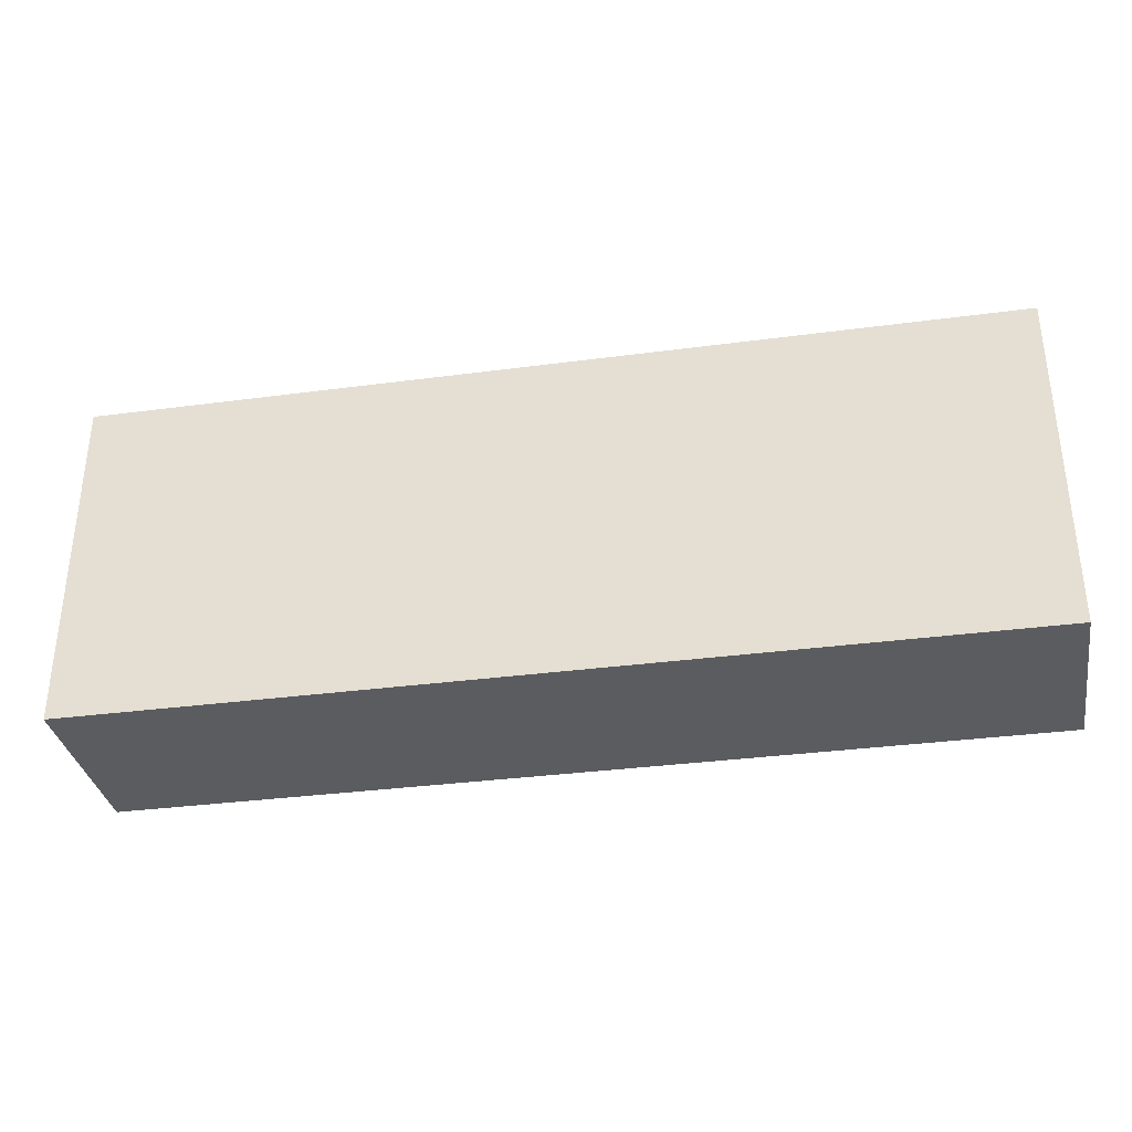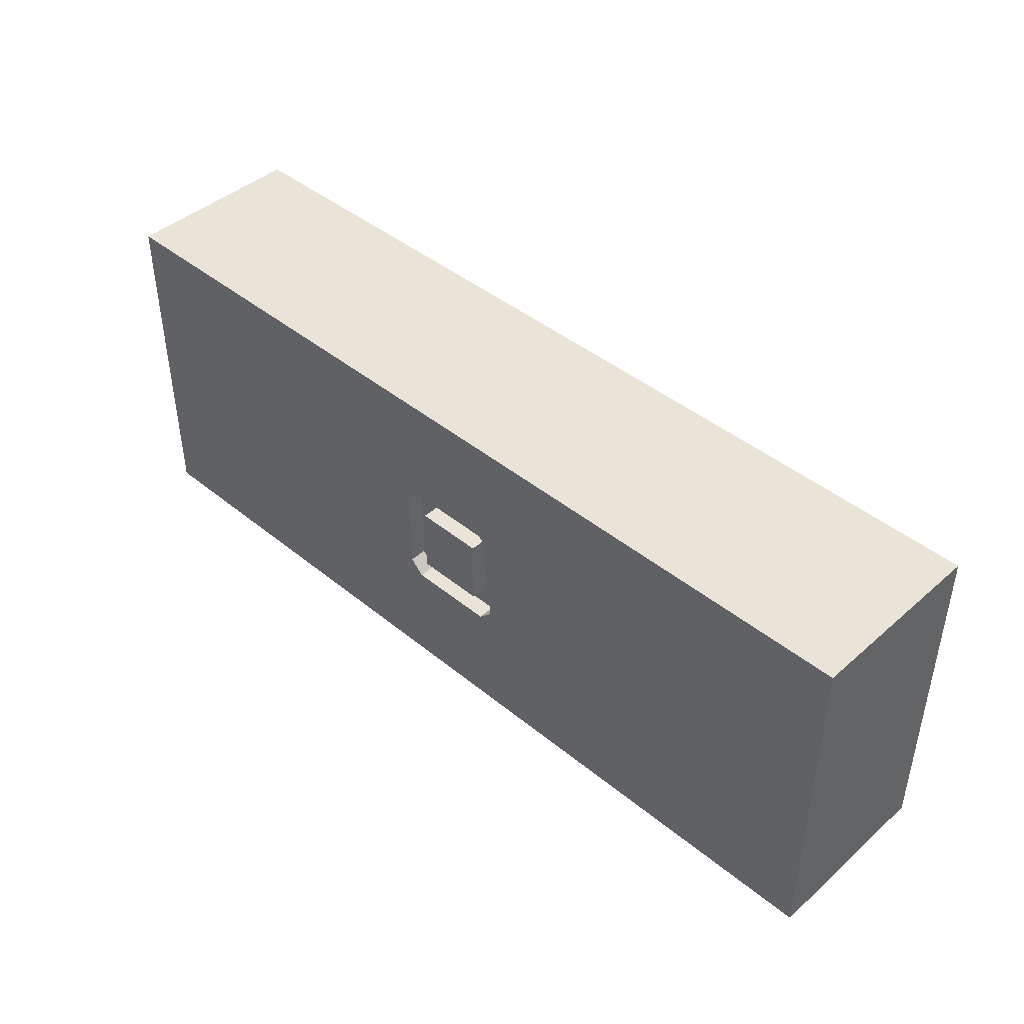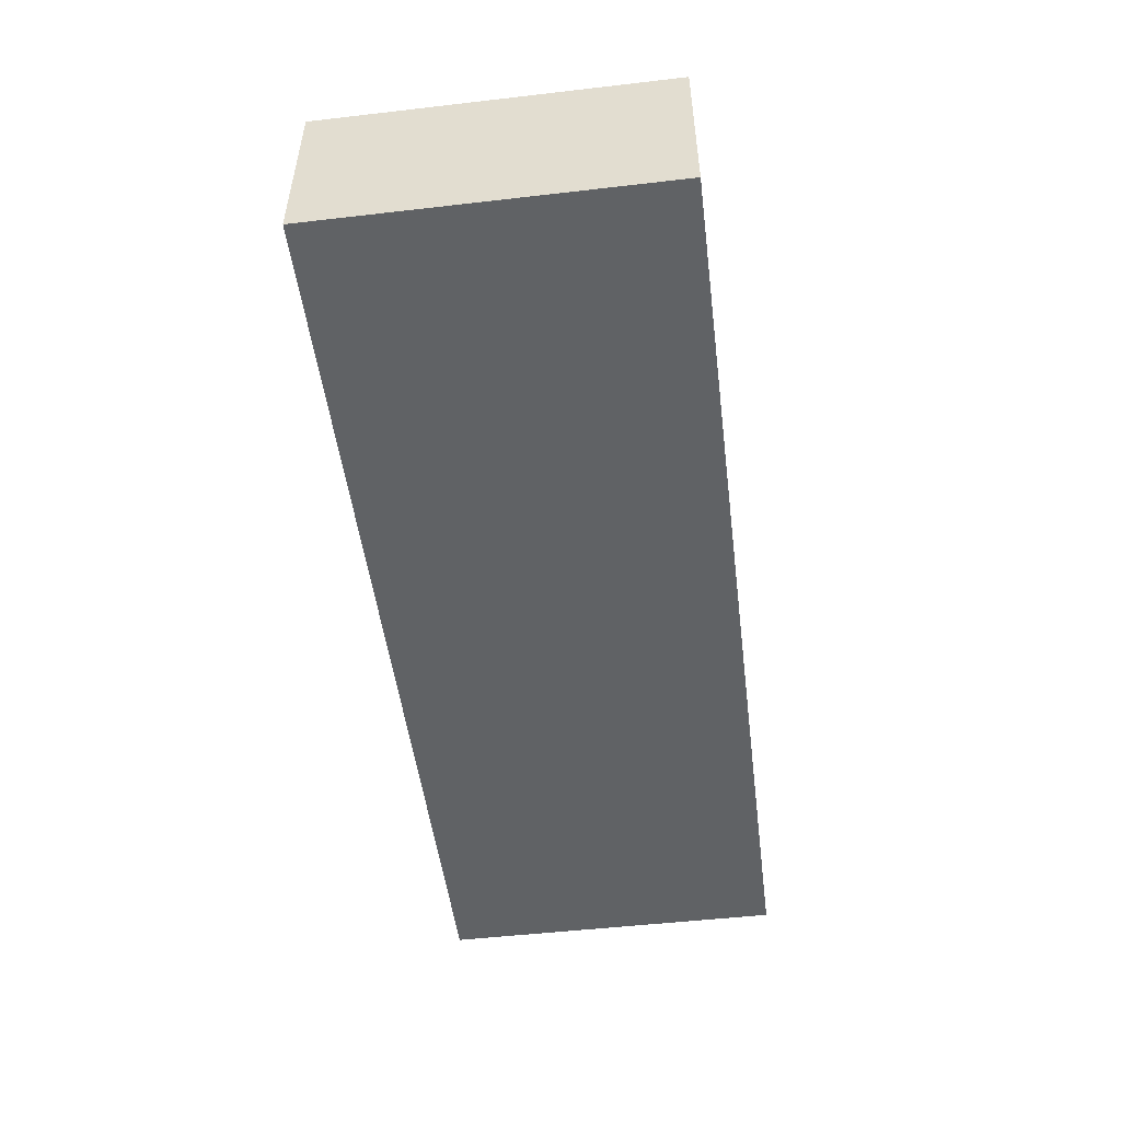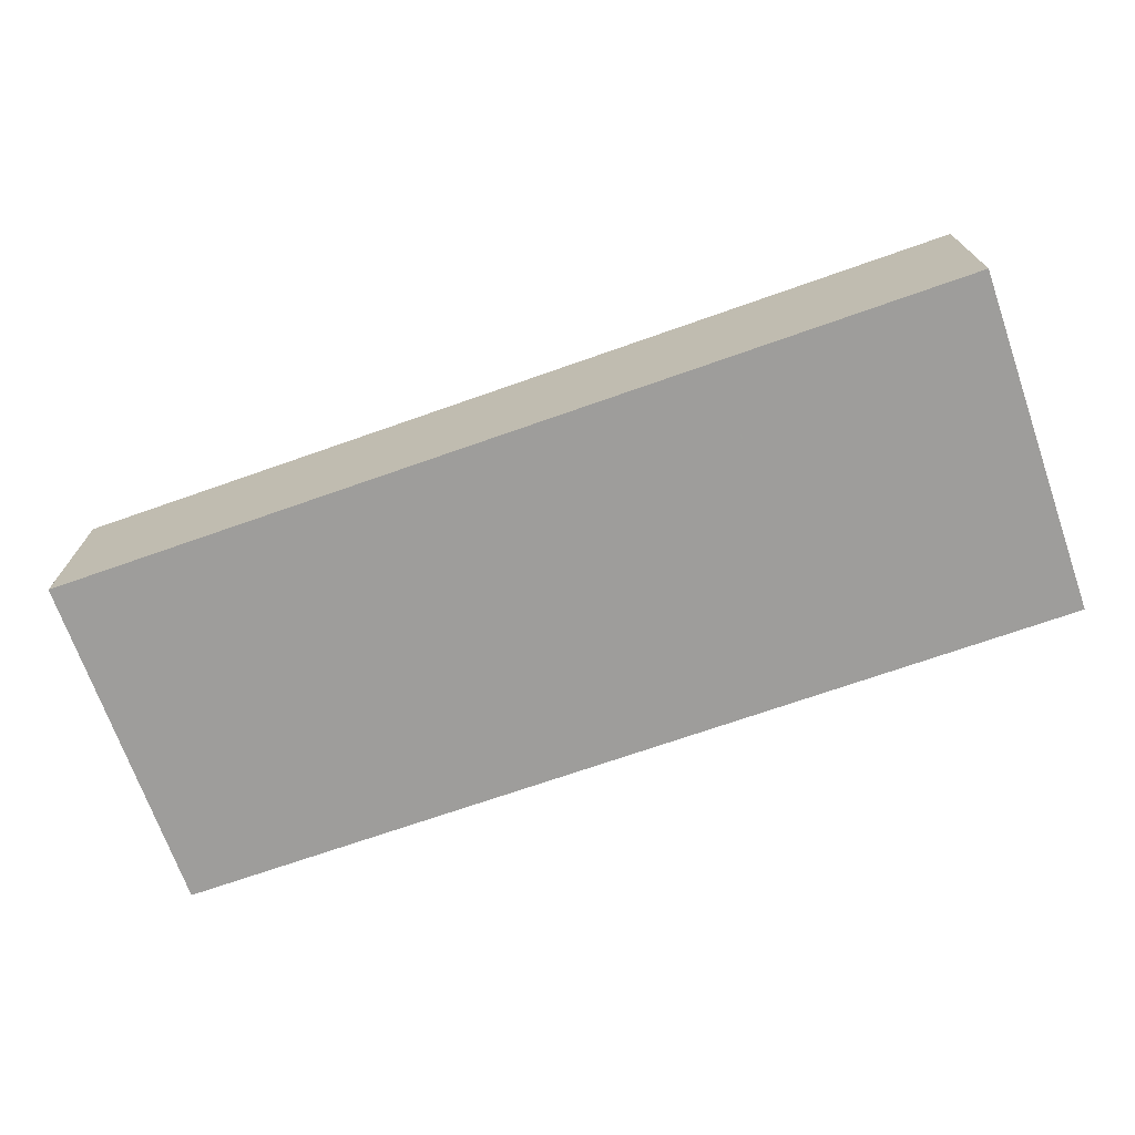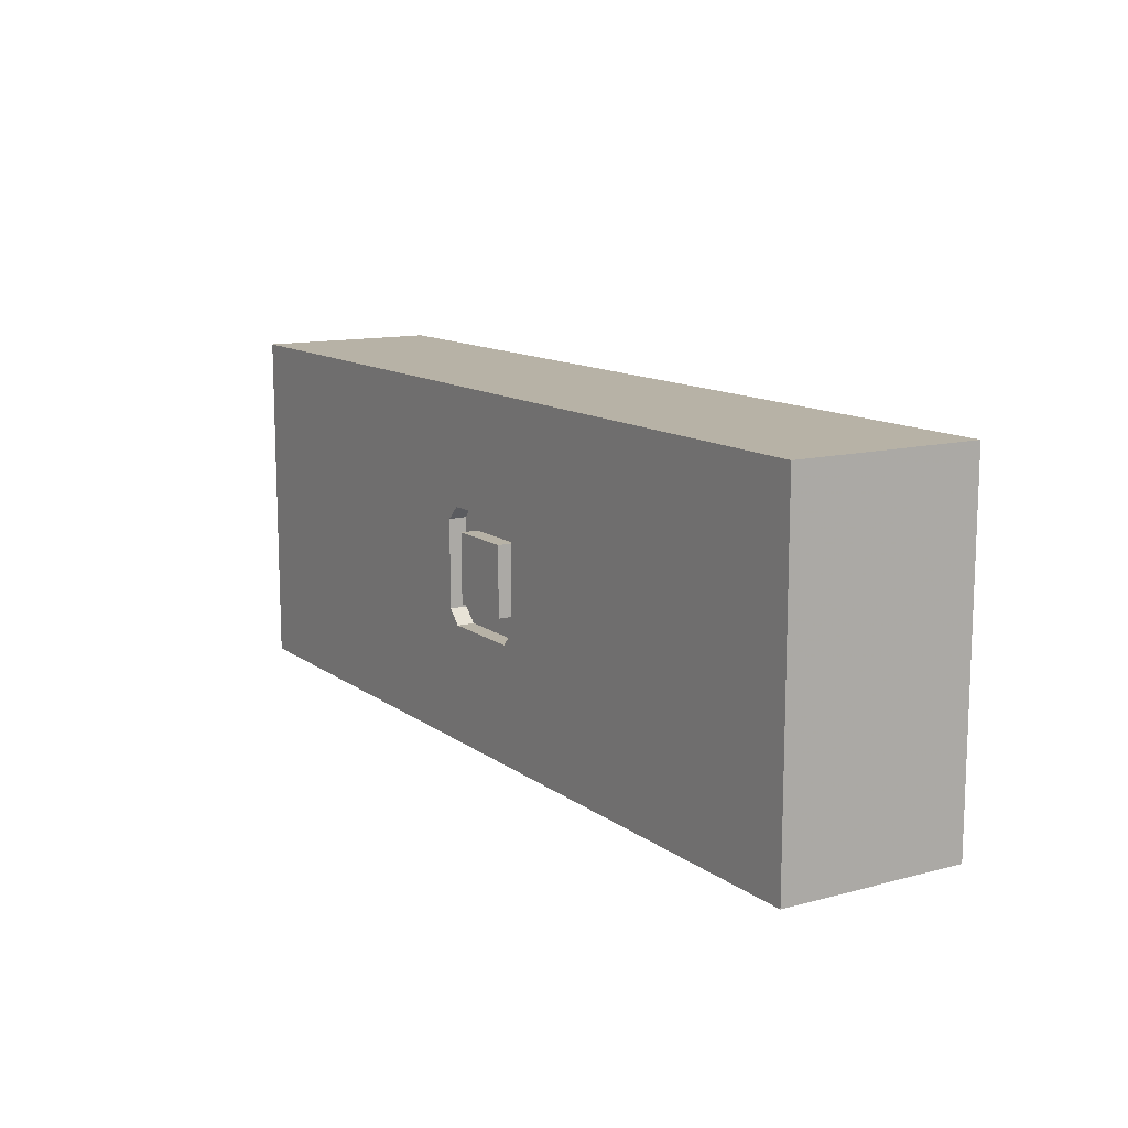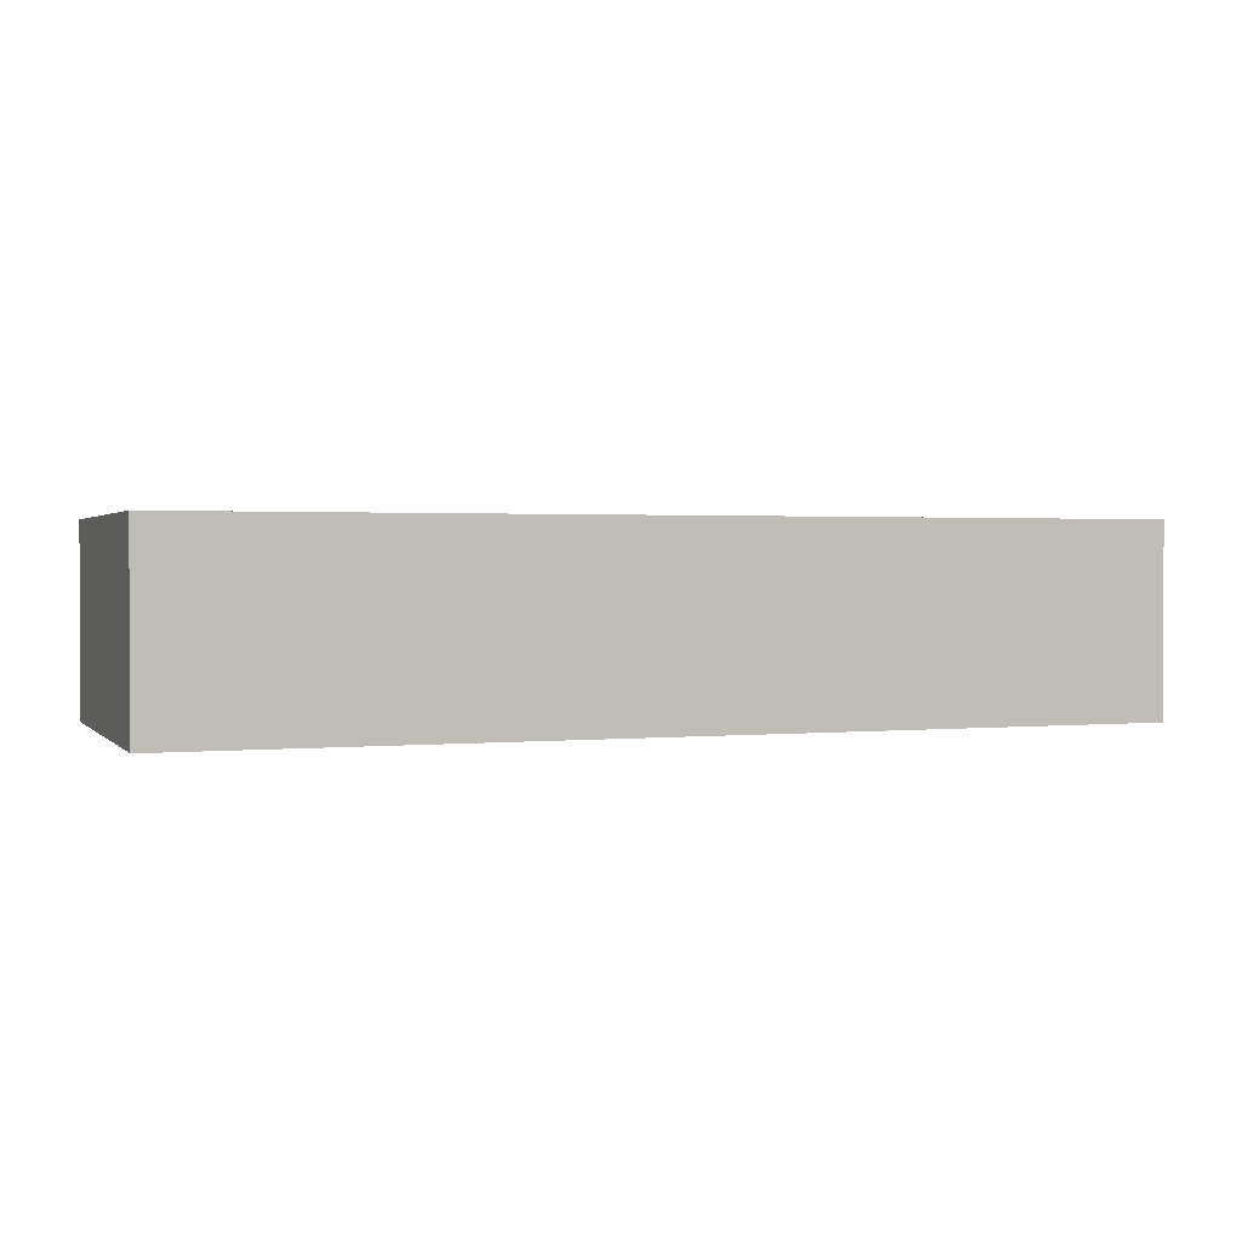
<metadata>
{"format":"obj","ext":"obj","renderer":"f3d","projection":"perspective","resolution":1024,"background":"white","views":[{"elev":-34.0,"azim":-169.8,"up":"+Y"},{"elev":43.2,"azim":44.0,"up":"+Y"},{"elev":-50.5,"azim":97.2,"up":"+Z"},{"elev":-70.7,"azim":-160.6,"up":"+Z"},{"elev":12.3,"azim":58.2,"up":"+Y"},{"elev":1.5,"azim":-20.3,"up":"+Z"}]}
</metadata>
<code>
v 215 90 80
v 181 50 80
v 219 50 72.5
v 181 50 72.5
v 175 56 72.5
v 219 50 80
v 225 56 80
v 219 100 80
v 219 100 72.5
v 400 0 80
v 0 150 80
v 0 0 80
v 0 0 0
v 400 0 0
v 0 150 0
v 400 150 0
v 175 56 80
v 181 100 72.5
v 175 94 72.5
v 175 94 80
v 225 94 72.5
v 185 90 80
v 225 94 80
v 185 60 72.5
v 225 56 72.5
v 185 60 80
v 181 100 80
v 215 90 72.5
v 185 90 72.5
v 215 60 72.5
v 400 150 80
v 215 60 80
f 9 27 18
f 9 18 28
f 6 7 3
f 23 31 8
f 28 18 29
f 7 23 25
f 8 31 11
f 4 6 3
f 29 19 5
f 2 6 4
f 16 13 15
f 28 32 30
f 5 2 4
f 23 8 21
f 32 26 30
f 20 12 17
f 30 25 28
f 17 2 5
f 20 11 12
f 29 18 19
f 14 13 16
f 24 22 29
f 20 17 19
f 3 7 25
f 31 15 11
f 22 1 29
f 27 11 20
f 19 17 5
f 28 21 9
f 28 25 21
f 10 23 7
f 25 23 21
f 10 16 31
f 2 10 6
f 27 20 18
f 8 11 27
f 18 20 19
f 8 27 9
f 11 13 12
f 26 22 24
f 32 22 26
f 25 30 3
f 5 24 29
f 29 1 28
f 3 24 4
f 3 30 24
f 4 24 5
f 2 12 10
f 31 23 10
f 30 26 24
f 10 7 6
f 17 12 2
f 12 14 10
f 14 16 10
f 1 32 28
f 15 13 11
f 21 8 9
f 16 15 31
f 13 14 12
f 1 22 32

</code>
